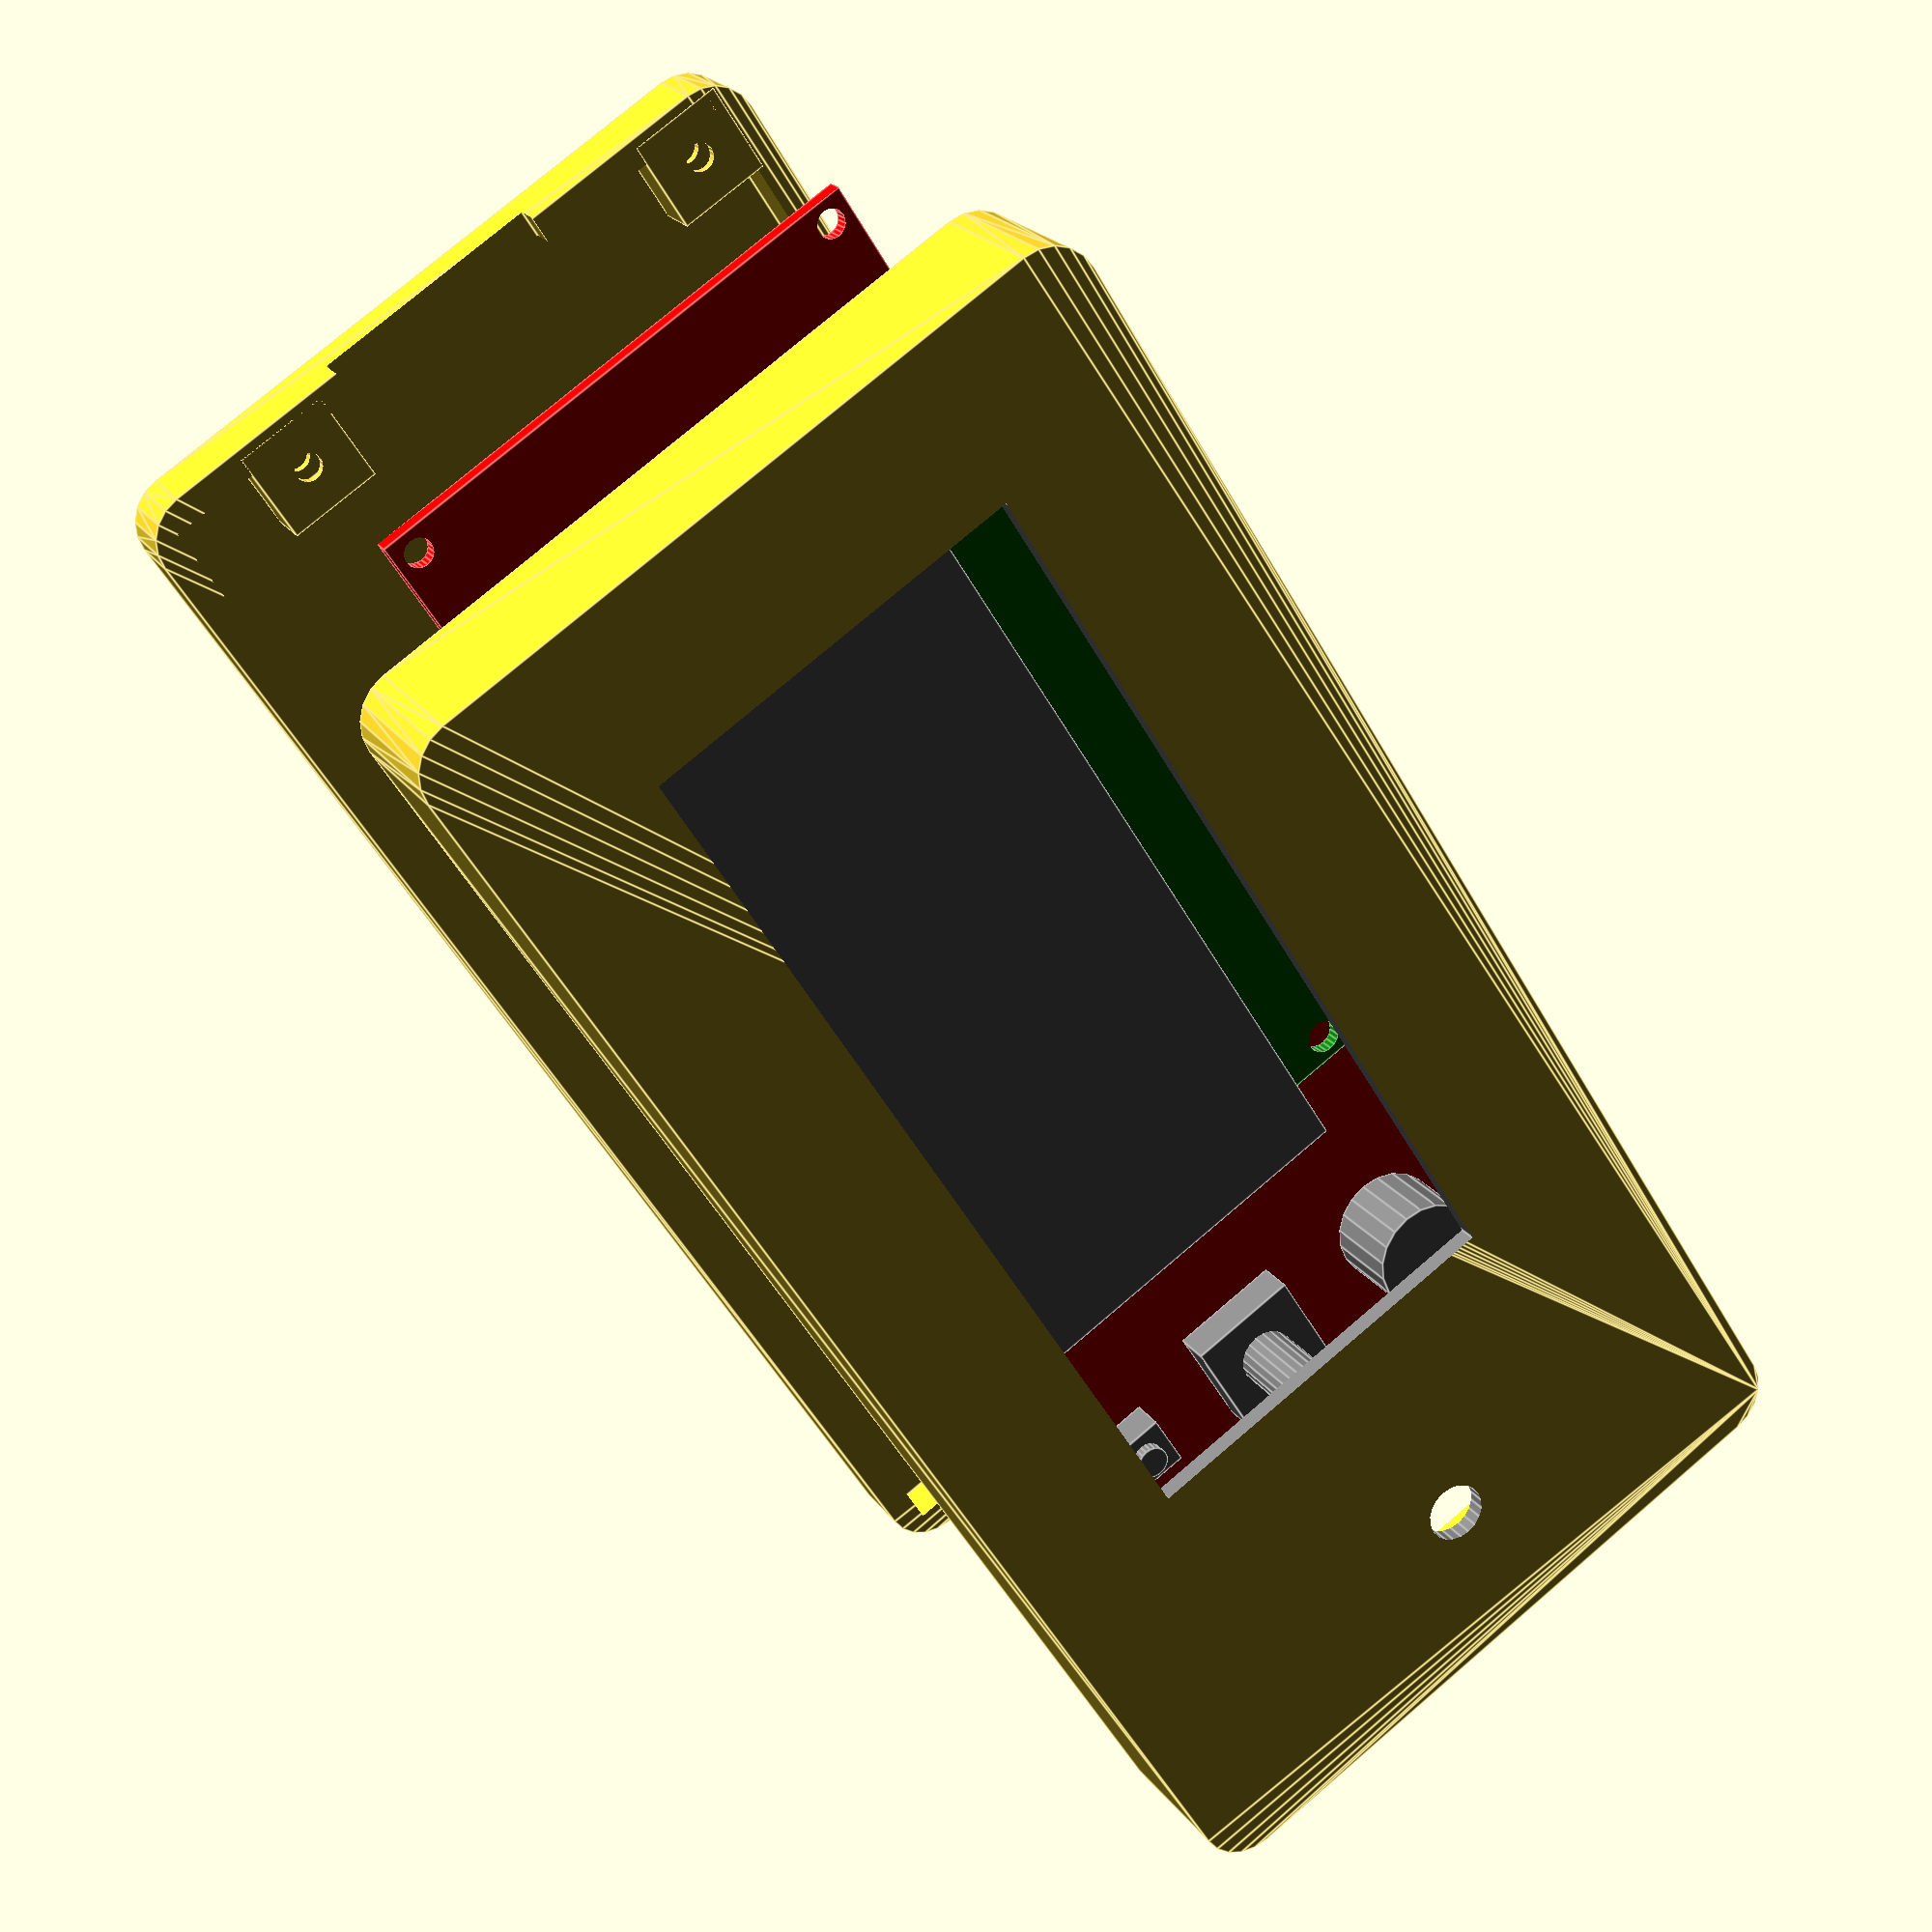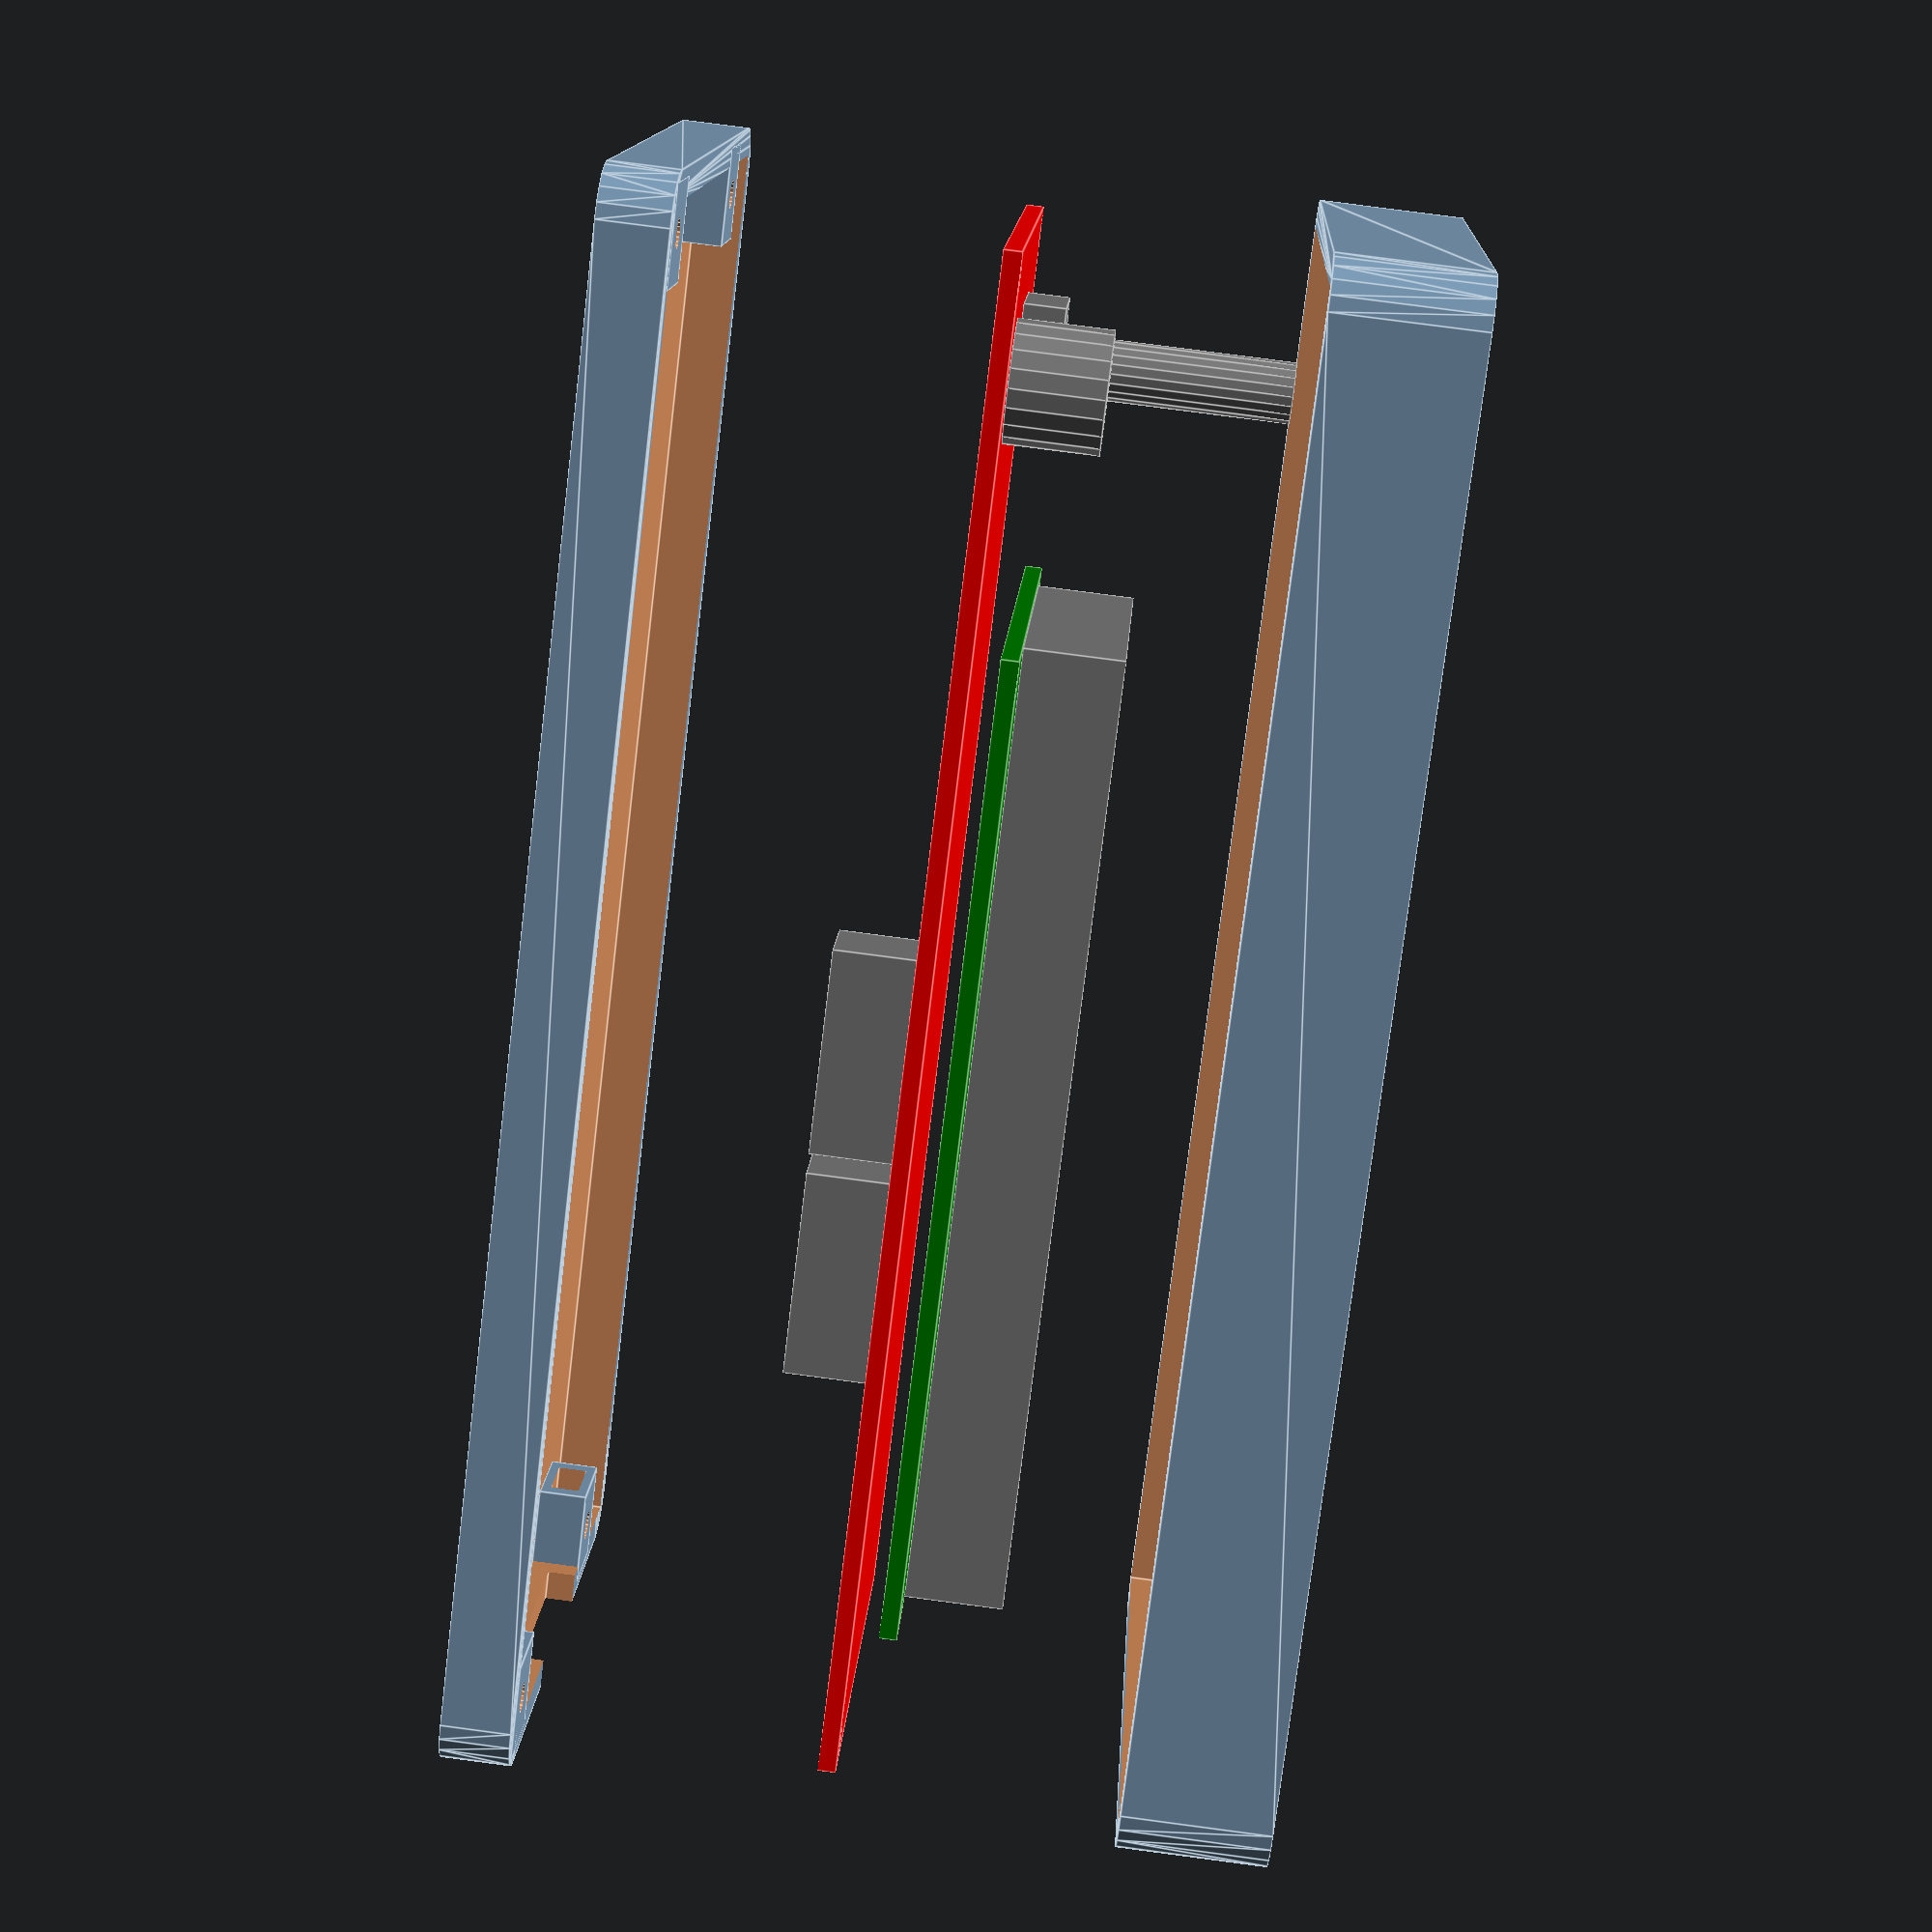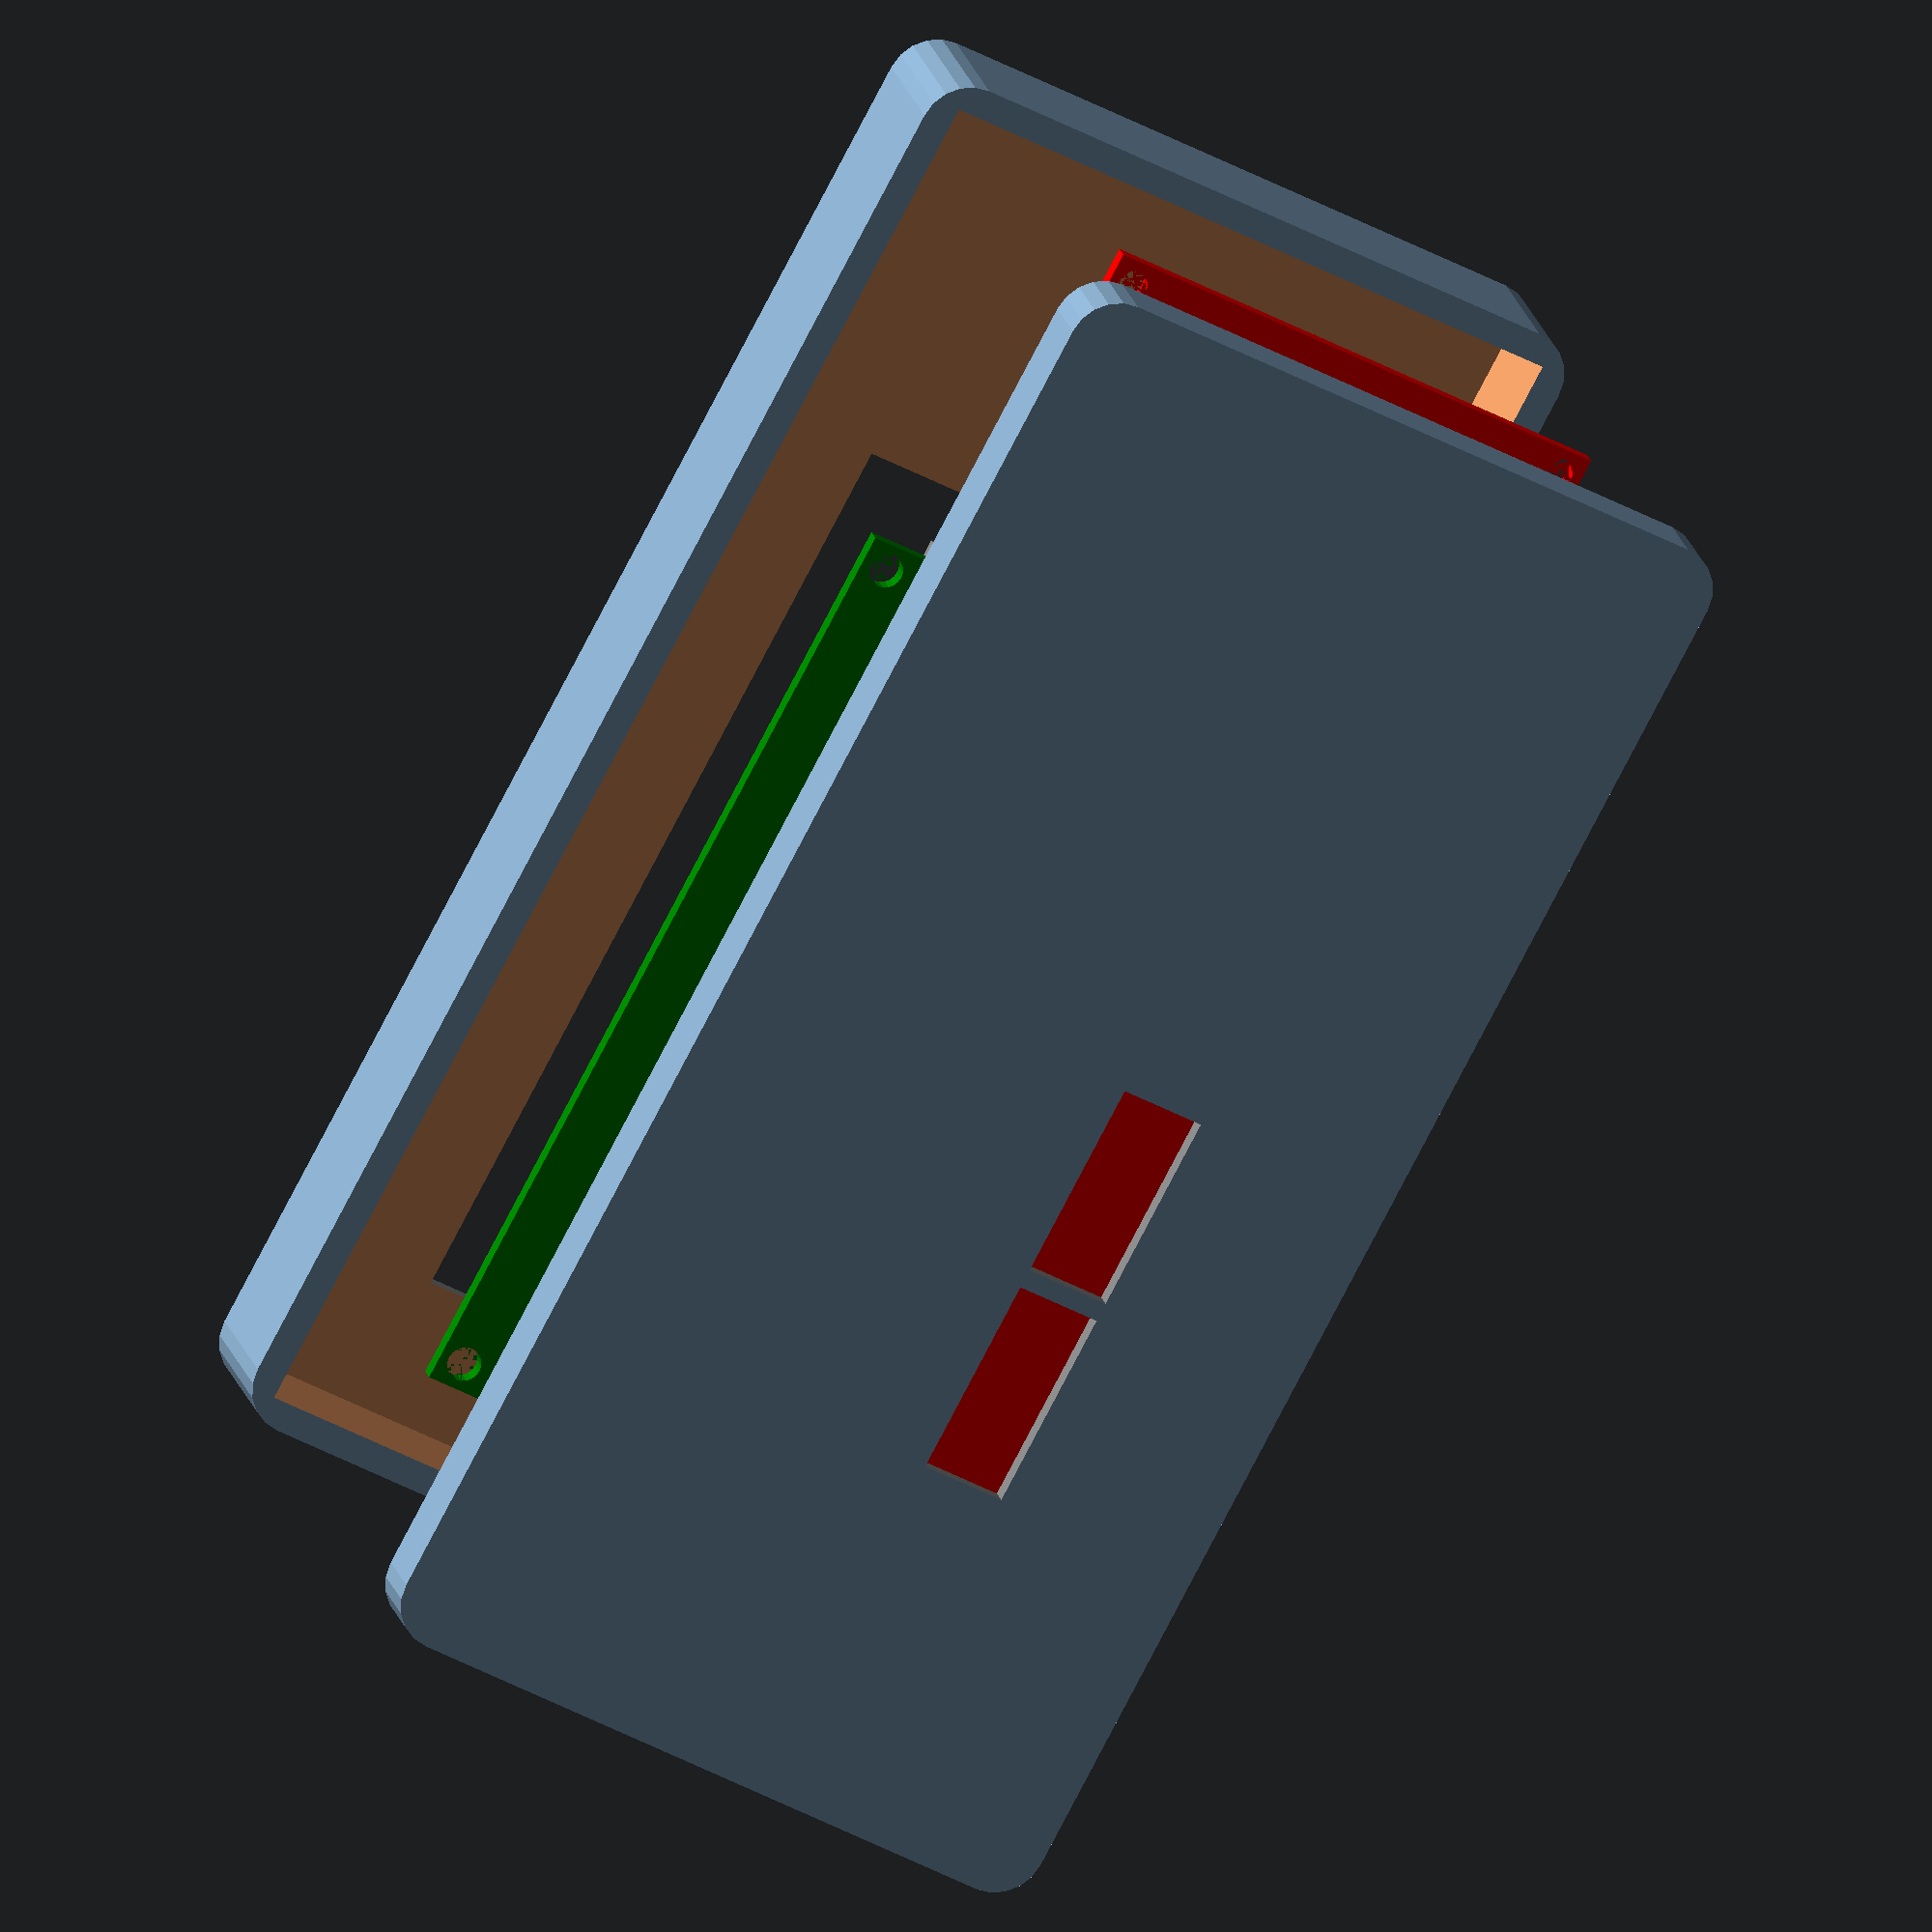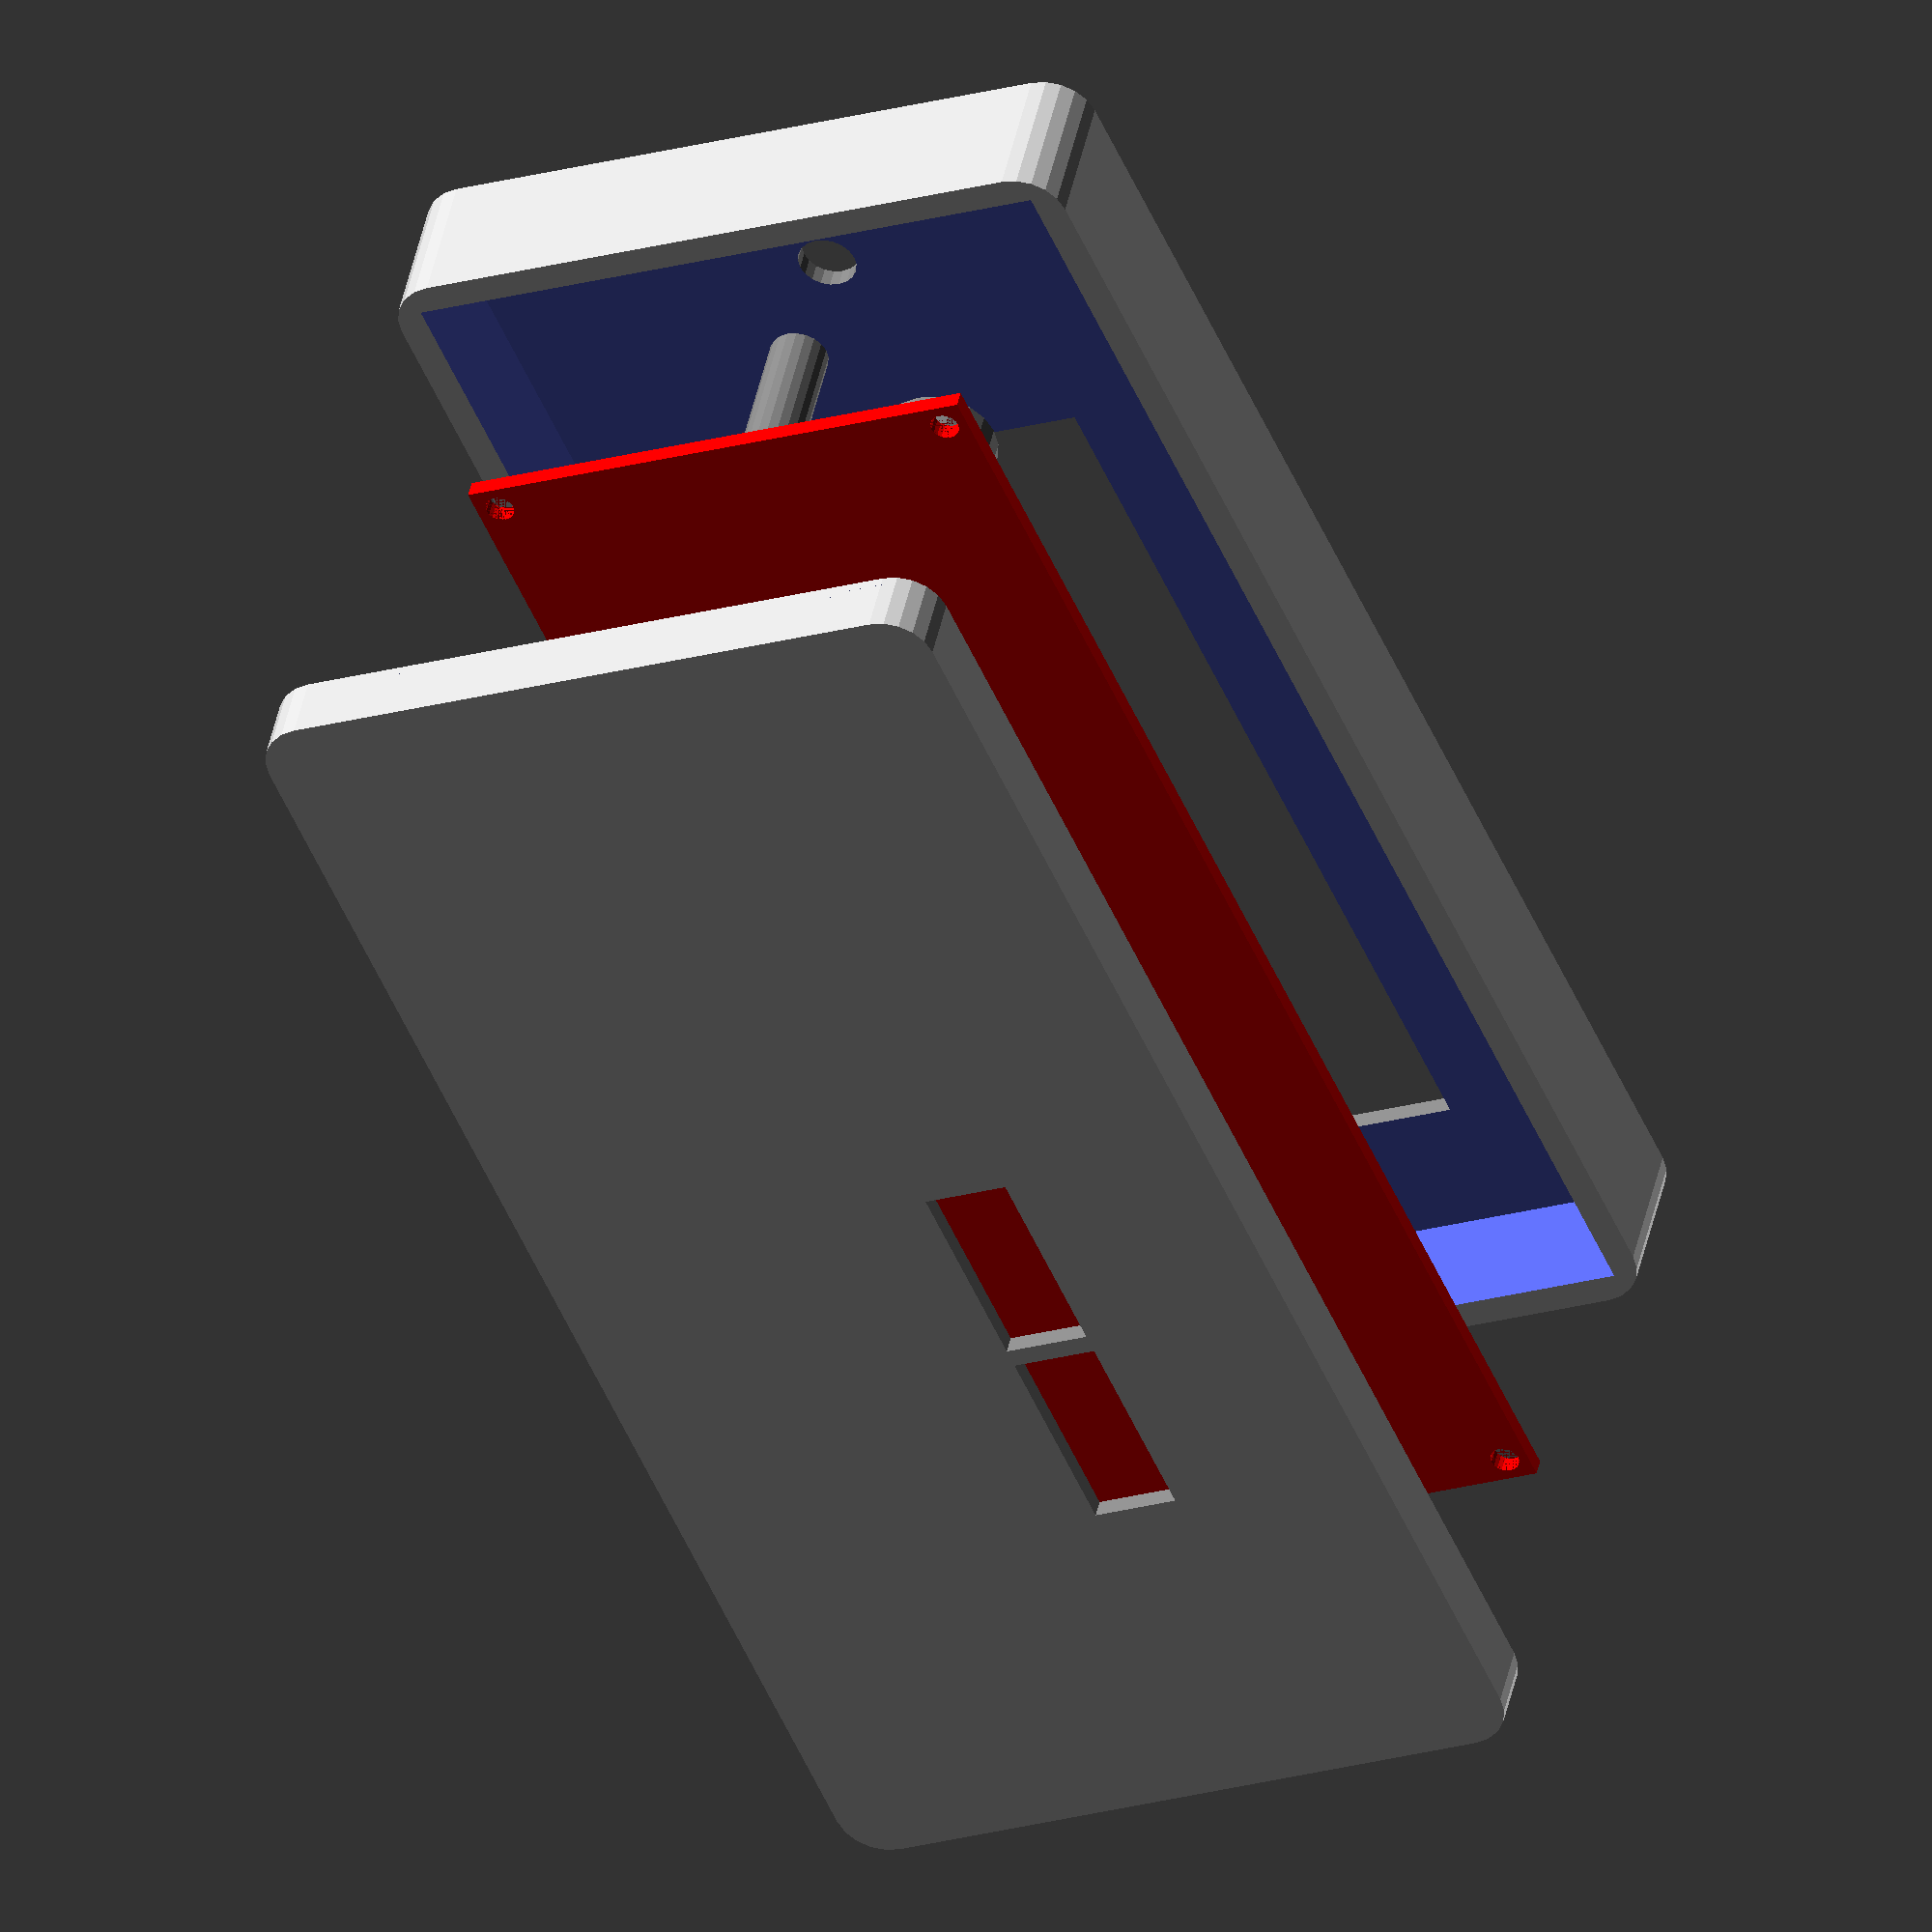
<openscad>
// LCD case parameters
// Author: Gerhard Gappmeier <gappy1502@gmx.net>

// case size
WIDTH=157;
DEPTH=75;
HEIGHT=22;
BOTTOM_WALL_THICKNESS=2;
TOP_WALL_THICKNESS=2;
BOTTOM_HEIGHT=7;
TOP_HEIGHT=HEIGHT-BOTTOM_HEIGHT;
ETA=0.01;
$fn=20;
// radius for rounded corners
ROUNDED_RADIUS=5;
// MAIN PCB
PCB_WIDTH=150;
PCB_HEIGHT=55.3;
PCB_OFFSET_Y=5;
PCB_THICKNESS=1.8;
PCB_HOLE_RAD=1.5;
PCB_HOLE_OFFSET=2.5;
// LCD PCB
LCD_PCB_WIDTH=98.4;
LCD_PCB_HEIGHT=60;
LCD_PCB_HOLE_RAD=1.8;
LCD_PCB_HOLE_OFFSET=2.7;
LCD_PCB_OFFSET_X=13.4;
LCD_PCB_OFFSET_Y=3;

// LCD cutout size and offset
LCD_WIDTH=97.2;
LCD_HEIGHT=39.9;
LCD_THICKNESS=10;
LCD_OFFSET_X=0.8;
LCD_OFFSET_Y=10.2;

// set to 1 for explode view, 0 otherwise
explode=1;
// set to 1 to display LCD and PCB, 0 otherwise
show_lcd=1;

// note: The case and the main PCB are centered.
// the LCD PCB and LCD are relative to the main PCB

module rounded_cube(x, y, z) {
    hull() {
        translate([-x/2+ROUNDED_RADIUS, -y/2+ROUNDED_RADIUS, 0]) cylinder(z, r=ROUNDED_RADIUS, center=true);
        translate([x/2-ROUNDED_RADIUS, -y/2+ROUNDED_RADIUS, 0]) cylinder(z, r=ROUNDED_RADIUS, center=true);
        translate([-x/2+ROUNDED_RADIUS, y/2-ROUNDED_RADIUS, 0]) cylinder(z, r=ROUNDED_RADIUS, center=true);
        translate([x/2-ROUNDED_RADIUS, y/2-ROUNDED_RADIUS, 0]) cylinder(z, r=ROUNDED_RADIUS, center=true);
    }
}

module nut_trap(w = 5.5, h = 3) {
    cylinder(r = w / 2 / cos(180 / 6) + 0.05, h=h, $fn=6, center=true);
}

module nut_trap_cube(W=10, H=5) {
    difference() {
        cube([W,W,H], center=true);
        translate([0,-W/2,0]) cube([6.5,W,3], center=true);
        nut_trap();
        cylinder(6,r=1.5, center=true);
    }
}

module bottom() {
    // mounting hole offsets
    xoff=PCB_WIDTH/2-PCB_HOLE_OFFSET;
    yoff=PCB_HEIGHT/2-PCB_HOLE_OFFSET;

    translate([0,0,BOTTOM_HEIGHT/2]) union() {
        difference() {
            rounded_cube(WIDTH, DEPTH, BOTTOM_HEIGHT);
            translate([0,0,BOTTOM_WALL_THICKNESS]) cube([WIDTH-6,DEPTH-6,BOTTOM_HEIGHT], center=true);
            // sd card cutout
            translate([-WIDTH/2,0,2.1]) cube([20,25,3], center=true);
        }
        // PCB mounting nut traps
        translate([0,PCB_OFFSET_Y,0]) {
            translate([-xoff,-yoff,1]) rotate([0,0,90]) nut_trap_cube(10, 5);
            translate([ xoff,-yoff,1]) rotate([0,0,90]) nut_trap_cube(10, 5);
            translate([-xoff, yoff,1]) rotate([0,0,90]) nut_trap_cube(10, 5);
            translate([ xoff, yoff,1]) rotate([0,0,90]) nut_trap_cube(10, 5);
        }
    }
}

module top() {
    translate([0,0,BOTTOM_HEIGHT+TOP_HEIGHT/2]) union() {
        difference() {
            rounded_cube(WIDTH, DEPTH, TOP_HEIGHT);
            translate([0,0,-TOP_WALL_THICKNESS]) cube([WIDTH-6,DEPTH-6,TOP_HEIGHT], center=true);
        }
    }
}

module main_pcb() {
    xoff=PCB_WIDTH/2-PCB_HOLE_OFFSET;
    yoff=PCB_HEIGHT/2-PCB_HOLE_OFFSET;
    zoff=BOTTOM_HEIGHT+PCB_THICKNESS/2+ETA;
    color("red") translate([0,0,zoff]) difference() {
        cube([PCB_WIDTH, PCB_HEIGHT, PCB_THICKNESS], center=true);
        translate([-xoff, -yoff, 0]) cylinder(PCB_THICKNESS+ETA, r=PCB_HOLE_RAD, center=true);
        translate([xoff, -yoff, 0]) cylinder(PCB_THICKNESS+ETA, r=PCB_HOLE_RAD, center=true);
        translate([-xoff, yoff, 0]) cylinder(PCB_THICKNESS+ETA, r=PCB_HOLE_RAD, center=true);
        translate([xoff, yoff, 0]) cylinder(PCB_THICKNESS+ETA, r=PCB_HOLE_RAD, center=true);
    }
    // beeper
    color("gray") translate([PCB_WIDTH/2-13,PCB_HEIGHT/2-10,zoff+(PCB_THICKNESS+9.3)/2]) cylinder(9.3,r=6,center=true);
    // poti
    color("gray") translate([PCB_WIDTH/2-13,PCB_HEIGHT/2-30,zoff+(PCB_THICKNESS+4.2)/2]) {
        cube([12,12,4.2],center=true);
        cylinder(25,d=6.1,center=false);
    }
    // reset button
    color("gray") translate([PCB_WIDTH/2-13,PCB_HEIGHT/2-47,zoff+(PCB_THICKNESS+4)/2]) {
        cube([6,6,4],center=true);
        translate([0,0,2.5]) cylinder(1.5,d=3.5,center=true);
    }
    // connector
    color("gray") translate([-PCB_WIDTH/2+45,PCB_HEIGHT/2-22,(BOTTOM_HEIGHT-PCB_THICKNESS)/2]) {
        cube([21,9,9],center=true);
    }
    color("gray") translate([-PCB_WIDTH/2+68,PCB_HEIGHT/2-22,(BOTTOM_HEIGHT-PCB_THICKNESS)/2]) {
        cube([21,9,9],center=true);
    }

}

module lcd_pcb() {
    xoff=(LCD_PCB_WIDTH-PCB_WIDTH)/2+LCD_PCB_OFFSET_X;
    yoff=(PCB_HEIGHT-LCD_PCB_HEIGHT)/2-LCD_PCB_OFFSET_Y;
    zoff=BOTTOM_HEIGHT+PCB_THICKNESS*1.5+2.5+ETA*2;
    hole_xoff=LCD_PCB_WIDTH/2-LCD_PCB_HOLE_OFFSET;
    hole_yoff=LCD_PCB_HEIGHT/2-LCD_PCB_HOLE_OFFSET;

    color("green") translate([xoff,yoff,zoff]) difference() {
        cube([LCD_PCB_WIDTH, LCD_PCB_HEIGHT, PCB_THICKNESS], center=true);
        translate([-hole_xoff, -hole_yoff, 0]) cylinder(PCB_THICKNESS+ETA, r=LCD_PCB_HOLE_RAD, center=true);
        translate([ hole_xoff, -hole_yoff, 0]) cylinder(PCB_THICKNESS+ETA, r=LCD_PCB_HOLE_RAD, center=true);
        translate([-hole_xoff,  hole_yoff, 0]) cylinder(PCB_THICKNESS+ETA, r=LCD_PCB_HOLE_RAD, center=true);
        translate([ hole_xoff,  hole_yoff, 0]) cylinder(PCB_THICKNESS+ETA, r=LCD_PCB_HOLE_RAD, center=true);
    }
}

module lcd() {
    xoff=(LCD_WIDTH-PCB_WIDTH)/2+LCD_PCB_OFFSET_X+LCD_OFFSET_X;
    yoff=(PCB_HEIGHT-LCD_HEIGHT)/2-LCD_PCB_OFFSET_Y-LCD_OFFSET_Y;
    zoff=BOTTOM_HEIGHT+PCB_THICKNESS*2+2.5+LCD_THICKNESS/2;
    color("gray") translate([xoff,yoff,zoff]) cube([LCD_WIDTH, LCD_HEIGHT, LCD_THICKNESS], center=true);
}

// complete LCD display
module lcd_display() {
    main_pcb();
    lcd_pcb();
    lcd();
}

translate([0,0,-explode*30]) difference() {
    bottom();
    translate([0,PCB_OFFSET_Y,0]) lcd_display();
}
translate([0,0,explode*30]) difference() {
    top();
    translate([0,PCB_OFFSET_Y,0]) lcd_display();
}

if (show_lcd) {
    translate([0,PCB_OFFSET_Y,0]) lcd_display();
}


</openscad>
<views>
elev=338.0 azim=57.8 roll=334.1 proj=p view=edges
elev=99.7 azim=157.0 roll=262.5 proj=p view=edges
elev=160.4 azim=61.8 roll=13.0 proj=o view=wireframe
elev=316.8 azim=293.6 roll=191.6 proj=o view=solid
</views>
